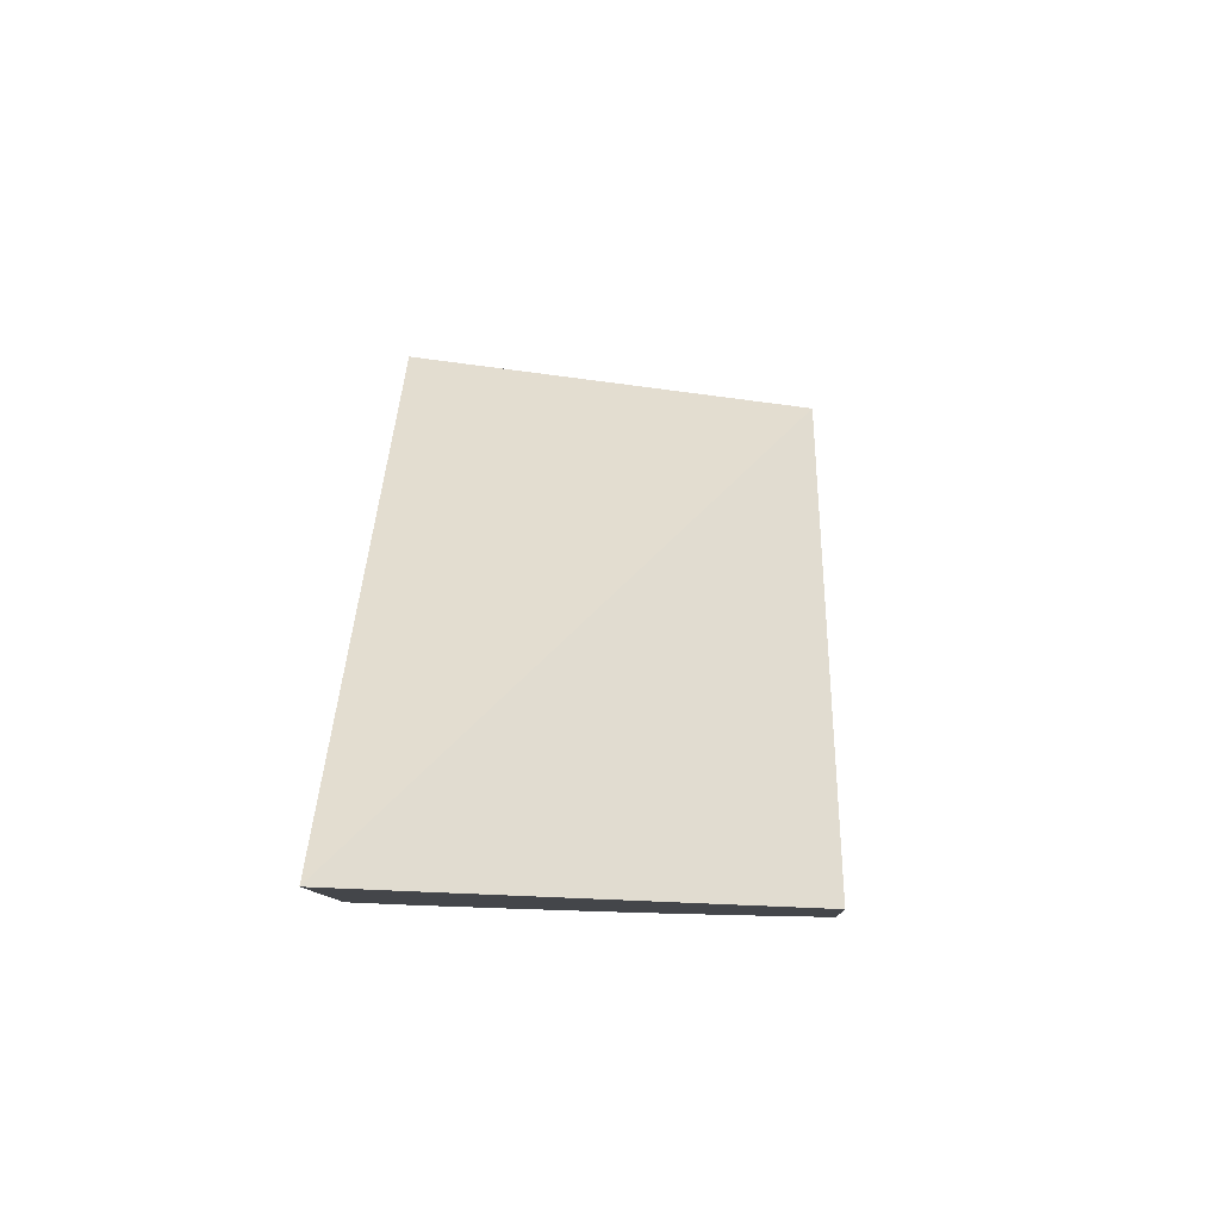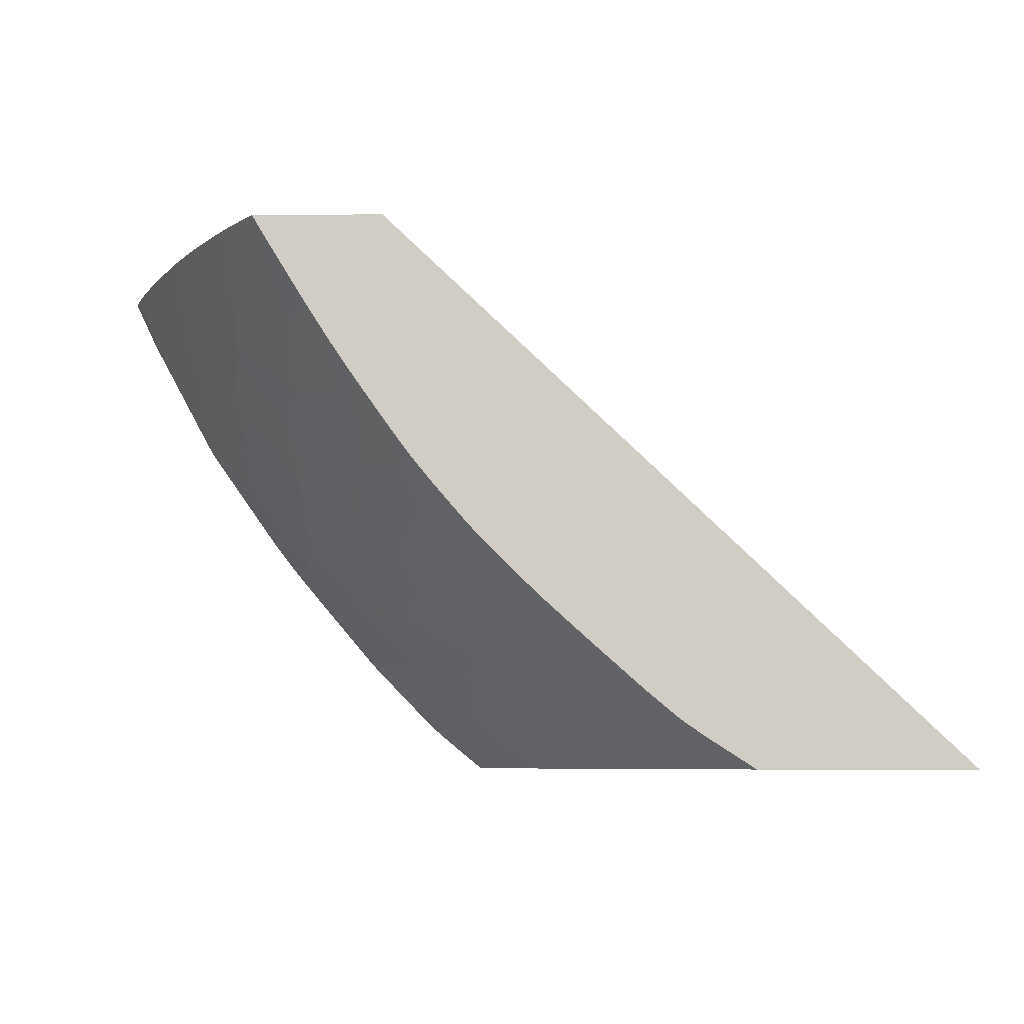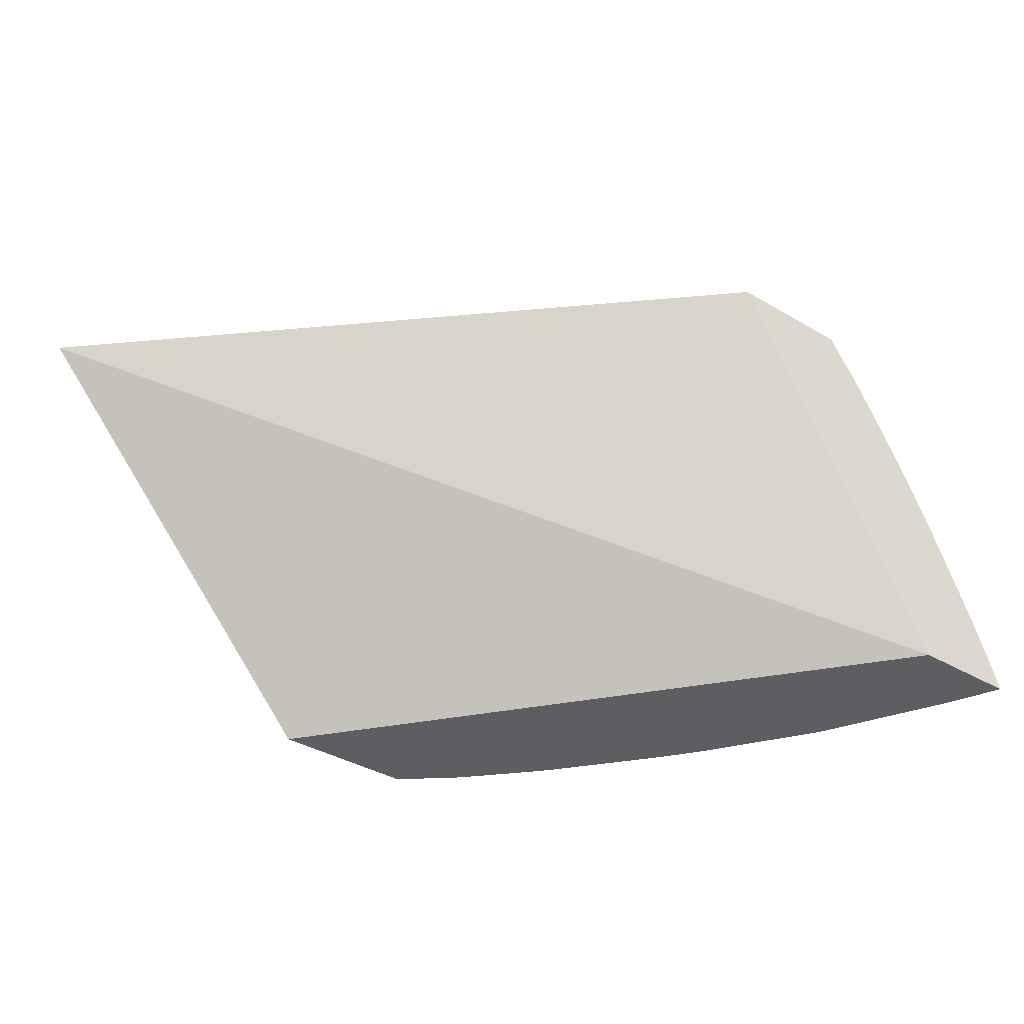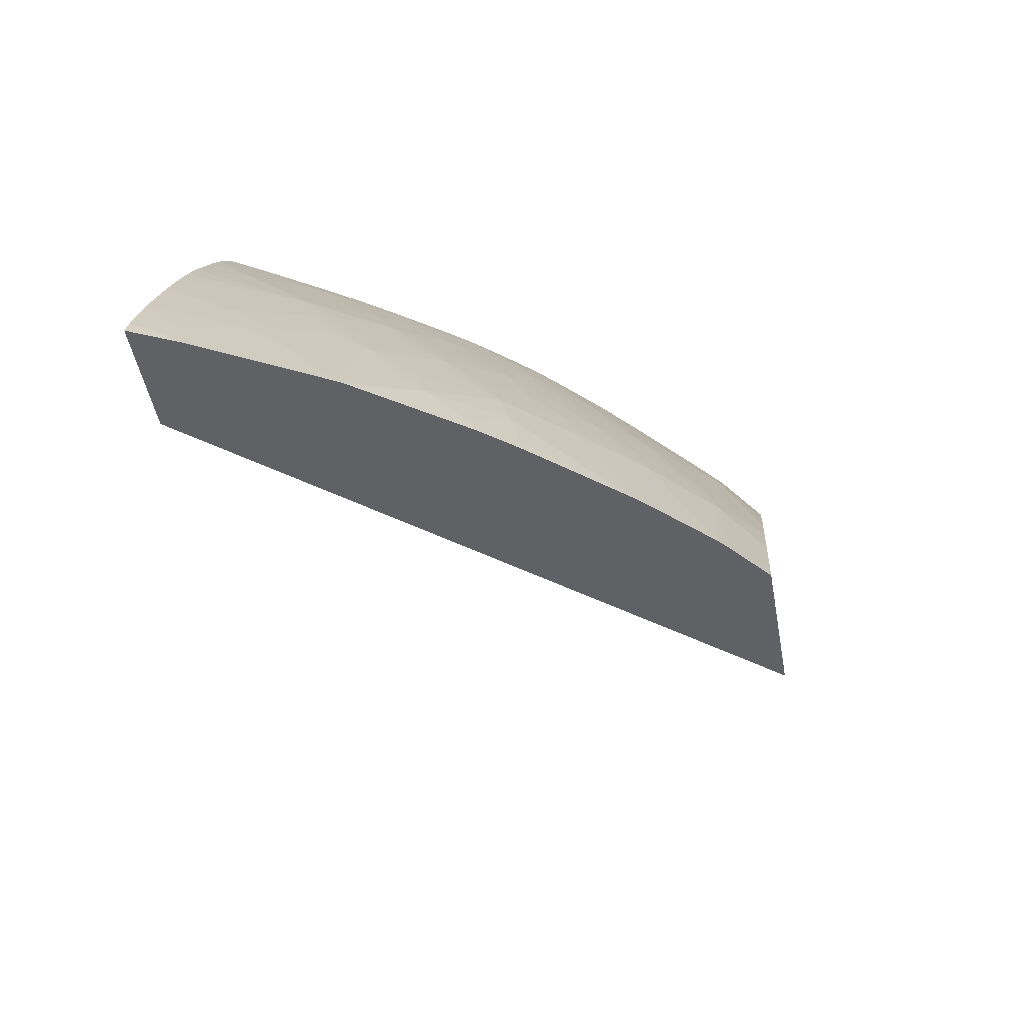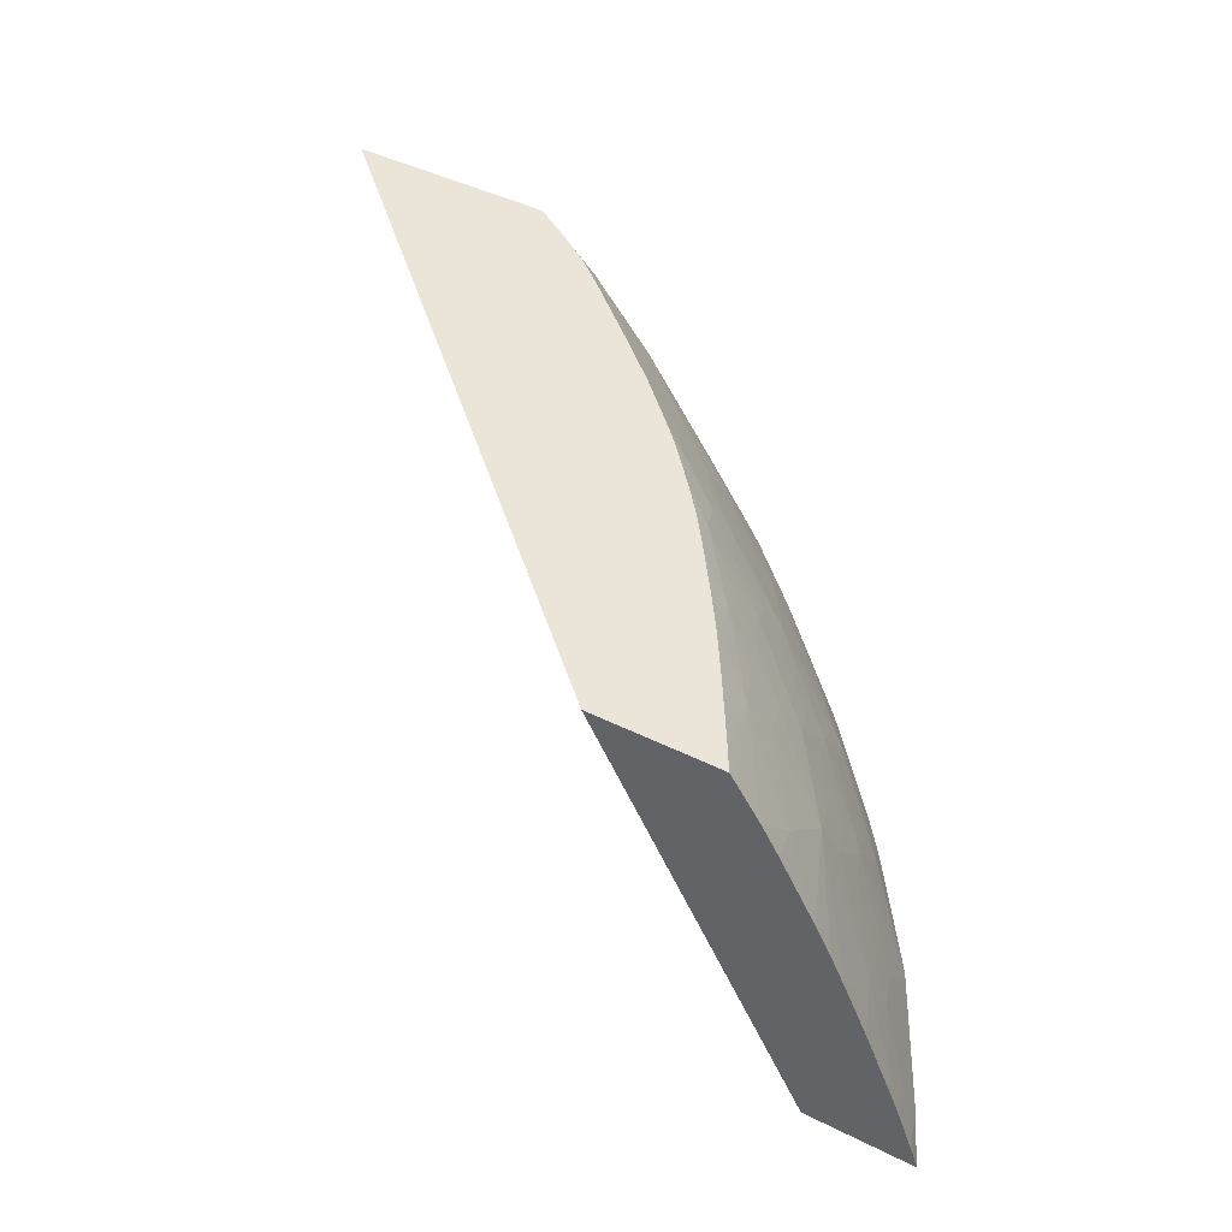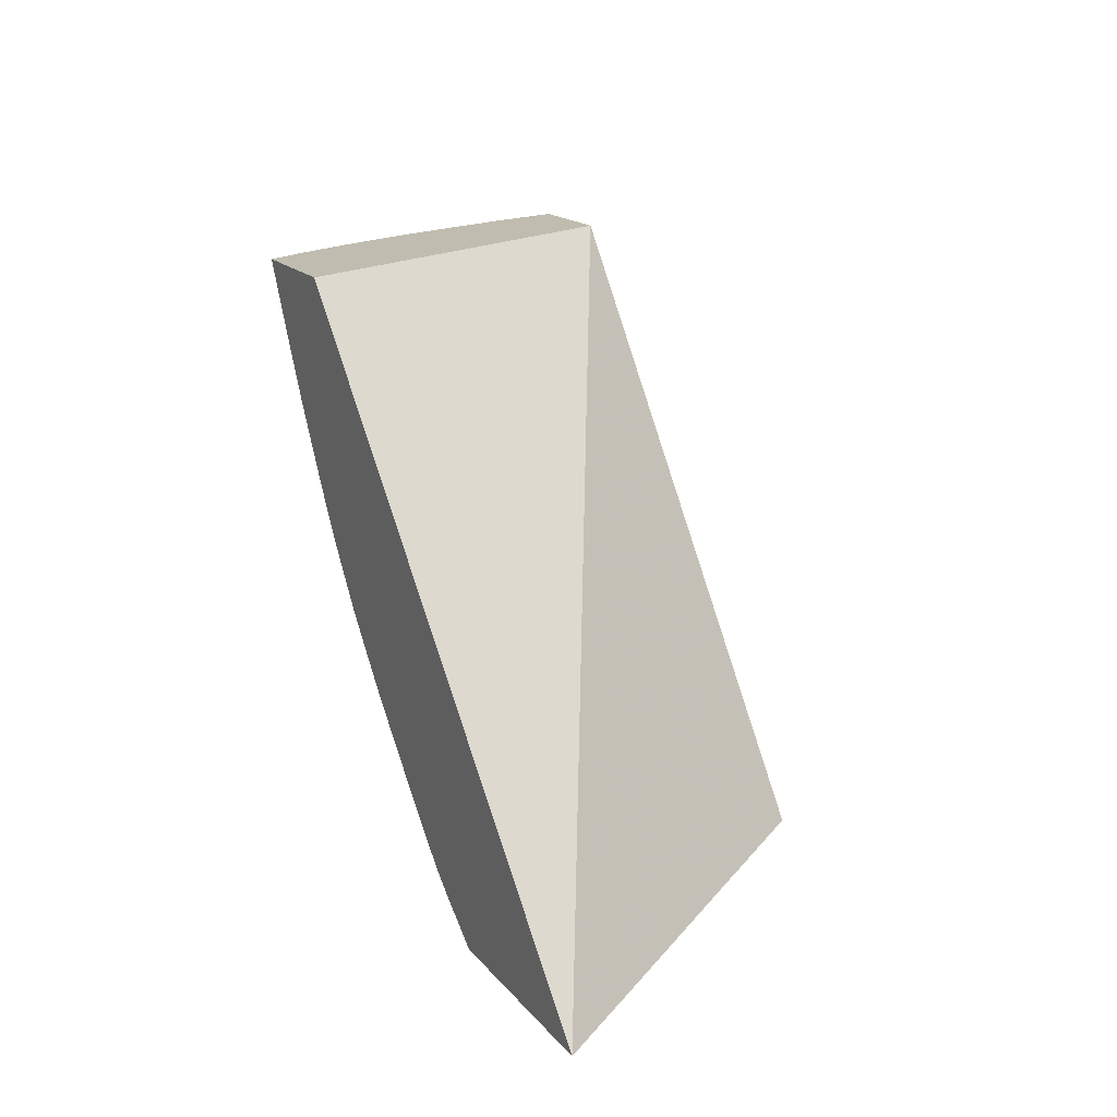
<metadata>
{"format":"obj","ext":"obj","renderer":"f3d","projection":"perspective","resolution":1024,"background":"white","views":[{"elev":-9.8,"azim":-87.8,"up":"+Z"},{"elev":-7.0,"azim":-178.9,"up":"+Z"},{"elev":-37.9,"azim":-36.9,"up":"+Y"},{"elev":-49.0,"azim":100.6,"up":"+Y"},{"elev":45.5,"azim":29.7,"up":"+Y"},{"elev":16.3,"azim":-115.3,"up":"+Z"}]}
</metadata>
<code>
v 0.01366 -0.004956 0.006285
v 0.02244 -0.004956 0.006285
v 0.02789 -0.02158 0.006285
v 0.04641 -0.02158 0.02893
v 0.03748 -0.004956 0.02893
v 0.02414 -0.004956 0.00738
v 0.02431 -0.006844 0.006285
v 0.03397 -0.02158 0.006285
v 0.05096 -0.02158 0.02893
v 0.04285 -0.004956 0.02893
v 0.02443 -0.004956 0.007569
v 0.02584 -0.005745 0.007979
v 0.02468 -0.007247 0.006285
v 0.03366 -0.02087 0.006285
v 0.03578 -0.02158 0.007788
v 0.05003 -0.02158 0.02697
v 0.05041 -0.02083 0.02828
v 0.05073 -0.02085 0.02893
v 0.04305 -0.005243 0.02893
v 0.04269 -0.004956 0.02864
v 0.02544 -0.004956 0.008272
v 0.02667 -0.004956 0.009298
v 0.02693 -0.004956 0.00952
v 0.02763 -0.00681 0.00875
v 0.02837 -0.008601 0.008101
v 0.02681 -0.007573 0.007591
v 0.02692 -0.009999 0.006305
v 0.02686 -0.00997 0.006285
v 0.03226 -0.01798 0.006285
v 0.03374 -0.01663 0.008096
v 0.03628 -0.02158 0.008232
v 0.04992 -0.02158 0.02675
v 0.05015 -0.01929 0.02893
v 0.0496 -0.01994 0.02735
v 0.04315 -0.005394 0.02893
v 0.04232 -0.004956 0.02803
v 0.02835 -0.004956 0.01079
v 0.02932 -0.004956 0.01165
v 0.02939 -0.007656 0.009728
v 0.03113 -0.008503 0.01071
v 0.03357 -0.01152 0.01094
v 0.03316 -0.01484 0.008602
v 0.03137 -0.01352 0.007819
v 0.02923 -0.01312 0.006285
v 0.02696 -0.01009 0.006285
v 0.0269 -0.01002 0.006285
v 0.03081 -0.01548 0.006285
v 0.03228 -0.01562 0.007429
v 0.03412 -0.01331 0.0104
v 0.03483 -0.01572 0.009679
v 0.03644 -0.01661 0.01076
v 0.03699 -0.02158 0.008954
v 0.04735 -0.02158 0.022
v 0.04987 -0.01859 0.02893
v 0.04929 -0.01798 0.02828
v 0.04788 -0.01807 0.02554
v 0.04407 -0.00678 0.02893
v 0.04142 -0.006484 0.0248
v 0.0417 -0.004956 0.027
v 0.03118 -0.004956 0.01335
v 0.03386 -0.008453 0.01336
v 0.03304 -0.01006 0.01145
v 0.03592 -0.01481 0.01129
v 0.03439 -0.01006 0.01279
v 0.03574 -0.01006 0.01419
v 0.03622 -0.01158 0.01367
v 0.03678 -0.01337 0.01308
v 0.03751 -0.01578 0.01241
v 0.03905 -0.01675 0.01353
v 0.03893 -0.02158 0.01097
v 0.03819 -0.02158 0.0102
v 0.04713 -0.02158 0.02159
v 0.04733 -0.01892 0.0239
v 0.04945 -0.01758 0.02893
v 0.04746 -0.01603 0.02636
v 0.04694 -0.01713 0.02457
v 0.04479 -0.00801 0.02893
v 0.04432 -0.00886 0.02714
v 0.04198 -0.008277 0.02388
v 0.04141 -0.009202 0.02209
v 0.04052 -0.007153 0.02275
v 0.03903 -0.006029 0.02162
v 0.03963 -0.005202 0.02341
v 0.03995 -0.004956 0.0242
v 0.04068 -0.004956 0.02534
v 0.03307 -0.004956 0.01523
v 0.03408 -0.005488 0.01581
v 0.03486 -0.007582 0.01505
v 0.03648 -0.008503 0.01607
v 0.03698 -0.01006 0.01553
v 0.03781 -0.01255 0.01477
v 0.03935 -0.01352 0.01587
v 0.03858 -0.01496 0.01407
v 0.03971 -0.01569 0.01494
v 0.04162 -0.01698 0.01636
v 0.04084 -0.01798 0.01495
v 0.03941 -0.02158 0.01151
v 0.04645 -0.01807 0.02299
v 0.04681 -0.02158 0.02111
v 0.04445 -0.01936 0.01886
v 0.04495 -0.01833 0.02031
v 0.04466 -0.01627 0.02124
v 0.0488 -0.01605 0.02893
v 0.04751 -0.01317 0.02893
v 0.04753 -0.01322 0.02893
v 0.04845 -0.01523 0.02893
v 0.04522 -0.0154 0.02287
v 0.04477 -0.01334 0.02371
v 0.04433 -0.01154 0.02444
v 0.04626 -0.01065 0.02893
v 0.04393 -0.009878 0.02546
v 0.04252 -0.01008 0.02298
v 0.03898 -0.008798 0.01899
v 0.03962 -0.007822 0.02079
v 0.04197 -0.01099 0.02127
v 0.03929 -0.004956 0.02317
v 0.03954 -0.004956 0.02354
v 0.03862 -0.007104 0.02004
v 0.0366 -0.005675 0.0186
v 0.03704 -0.004956 0.01995
v 0.03748 -0.004956 0.02057
v 0.03873 -0.004956 0.02235
v 0.03386 -0.004956 0.01604
v 0.03468 -0.004956 0.01699
v 0.03587 -0.006712 0.01681
v 0.03709 -0.007513 0.01765
v 0.03844 -0.009841 0.01746
v 0.03884 -0.01172 0.01647
v 0.04121 -0.01544 0.01689
v 0.04182 -0.0139 0.01878
v 0.0422 -0.01544 0.01823
v 0.04404 -0.01757 0.01945
v 0.04202 -0.01877 0.01588
v 0.04142 -0.02158 0.0139
v 0.04241 -0.02081 0.01541
v 0.04479 -0.02158 0.01824
v 0.04389 -0.02158 0.01696
v 0.04376 -0.02081 0.01715
v 0.04421 -0.01448 0.02192
v 0.04692 -0.01194 0.02893
v 0.04385 -0.01256 0.02287
v 0.03952 -0.01059 0.01826
v 0.04235 -0.0129 0.02033
v 0.04131 -0.01211 0.01947
v 0.03632 -0.004956 0.01896
v 0.03543 -0.004956 0.01787
v 0.03511 -0.004956 0.01749
v 0.04304 -0.02158 0.01585
v 0.04258 -0.02158 0.01528
f 1 2 7
f 1 7 13
f 1 13 28
f 1 28 46
f 1 46 45
f 1 45 44
f 1 44 47
f 1 47 29
f 1 29 14
f 1 14 8
f 1 8 3
f 1 3 4
f 1 4 5
f 1 5 10
f 1 10 20
f 1 20 36
f 1 36 59
f 1 59 85
f 1 85 84
f 1 84 117
f 1 117 116
f 1 116 122
f 1 122 121
f 1 121 120
f 1 120 145
f 1 145 146
f 1 146 147
f 1 147 124
f 1 124 123
f 1 123 86
f 1 86 60
f 1 60 38
f 1 38 37
f 1 37 23
f 1 23 22
f 1 22 21
f 1 21 11
f 1 11 6
f 1 6 2
f 2 6 7
f 3 8 15
f 3 15 31
f 3 31 52
f 3 52 71
f 3 71 70
f 3 70 97
f 3 97 134
f 3 134 149
f 3 149 148
f 3 148 137
f 3 137 136
f 3 136 99
f 3 99 72
f 3 72 53
f 3 53 32
f 3 32 16
f 3 16 9
f 3 9 4
f 4 9 18
f 4 18 33
f 4 33 54
f 4 54 74
f 4 74 103
f 4 103 106
f 4 106 105
f 4 105 104
f 4 104 140
f 4 140 110
f 4 110 77
f 4 77 57
f 4 57 35
f 4 35 19
f 4 19 10
f 4 10 5
f 6 11 7
f 7 11 12
f 7 12 13
f 8 14 15
f 9 16 17
f 9 17 18
f 10 19 20
f 11 21 12
f 12 21 22
f 12 22 23
f 12 23 24
f 12 24 25
f 12 25 26
f 12 26 13
f 13 26 27
f 13 27 28
f 14 29 15
f 15 29 30
f 15 30 31
f 16 32 17
f 17 33 18
f 17 32 34
f 17 34 33
f 19 35 20
f 20 35 36
f 23 37 24
f 24 37 38
f 24 38 39
f 24 39 25
f 25 27 26
f 25 39 40
f 25 40 41
f 25 41 42
f 25 42 43
f 25 43 44
f 25 44 27
f 27 45 46
f 27 46 28
f 27 44 45
f 29 47 30
f 30 47 48
f 30 48 43
f 30 43 42
f 30 42 49
f 30 49 50
f 30 50 51
f 30 51 31
f 31 51 52
f 32 53 34
f 33 34 54
f 34 55 54
f 34 53 56
f 34 56 55
f 35 57 58
f 35 58 36
f 36 58 59
f 38 60 39
f 39 60 40
f 40 60 61
f 40 61 62
f 40 62 41
f 41 63 49
f 41 49 42
f 41 62 61
f 41 61 64
f 41 64 65
f 41 65 66
f 41 66 67
f 41 67 63
f 43 48 47
f 43 47 44
f 49 63 50
f 50 63 51
f 51 67 68
f 51 68 69
f 51 69 70
f 51 70 71
f 51 71 52
f 51 63 67
f 53 72 73
f 53 73 56
f 54 55 74
f 55 56 75
f 55 75 74
f 56 73 76
f 56 76 75
f 57 77 78
f 57 78 58
f 58 78 79
f 58 79 80
f 58 80 81
f 58 81 82
f 58 82 83
f 58 83 84
f 58 84 85
f 58 85 59
f 60 86 87
f 60 87 61
f 61 87 88
f 61 88 89
f 61 89 65
f 61 65 64
f 65 89 90
f 65 90 66
f 66 90 91
f 66 91 67
f 67 91 92
f 67 92 93
f 67 93 68
f 68 93 69
f 69 94 95
f 69 95 96
f 69 96 97
f 69 97 70
f 69 93 94
f 72 98 73
f 72 99 100
f 72 100 101
f 72 101 102
f 72 102 98
f 73 98 76
f 74 75 103
f 75 104 105
f 75 105 106
f 75 106 103
f 75 76 107
f 75 107 108
f 75 108 109
f 75 109 104
f 76 98 107
f 77 110 78
f 78 110 109
f 78 109 111
f 78 111 79
f 79 111 109
f 79 109 112
f 79 112 80
f 80 113 114
f 80 114 82
f 80 82 81
f 80 112 115
f 80 115 113
f 82 116 117
f 82 117 83
f 82 114 118
f 82 118 119
f 82 119 120
f 82 120 121
f 82 121 122
f 82 122 116
f 83 117 84
f 86 123 87
f 87 123 124
f 87 124 125
f 87 125 89
f 87 89 88
f 89 126 127
f 89 127 128
f 89 128 90
f 89 125 126
f 90 128 91
f 91 128 92
f 92 129 95
f 92 95 94
f 92 94 93
f 92 128 129
f 95 129 130
f 95 130 131
f 95 131 132
f 95 132 100
f 95 100 133
f 95 133 96
f 96 133 97
f 97 133 135
f 97 135 134
f 98 102 107
f 99 136 100
f 100 132 102
f 100 102 101
f 100 136 137
f 100 137 138
f 100 138 133
f 102 139 108
f 102 108 107
f 102 132 131
f 102 131 130
f 102 130 139
f 104 109 140
f 108 139 109
f 109 139 141
f 109 141 115
f 109 115 112
f 109 110 140
f 113 142 128
f 113 128 127
f 113 127 126
f 113 126 119
f 113 119 118
f 113 118 114
f 113 115 142
f 115 141 143
f 115 143 130
f 115 130 144
f 115 144 142
f 119 145 120
f 119 126 125
f 119 125 146
f 119 146 145
f 124 147 125
f 125 147 146
f 128 142 144
f 128 144 130
f 128 130 129
f 130 143 139
f 133 138 148
f 133 148 135
f 134 135 149
f 135 148 149
f 137 148 138
f 139 143 141

</code>
